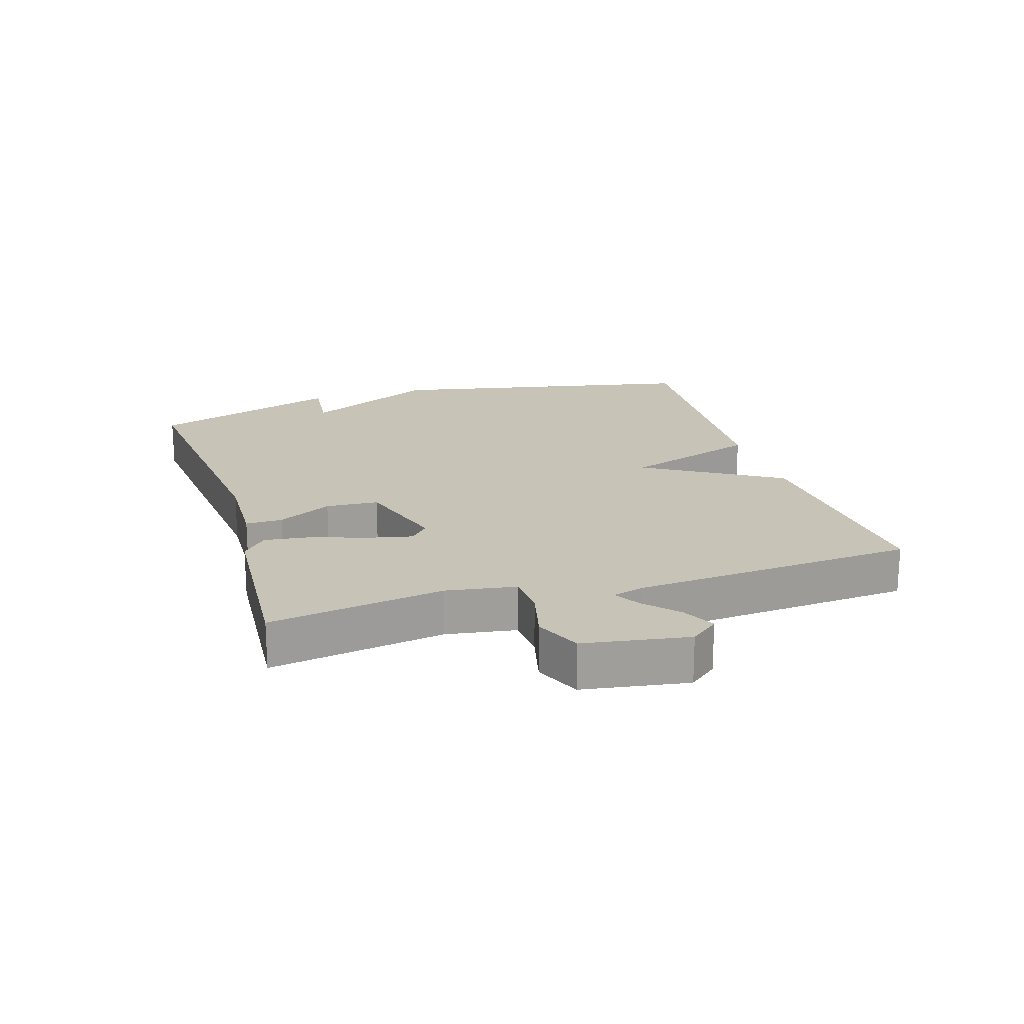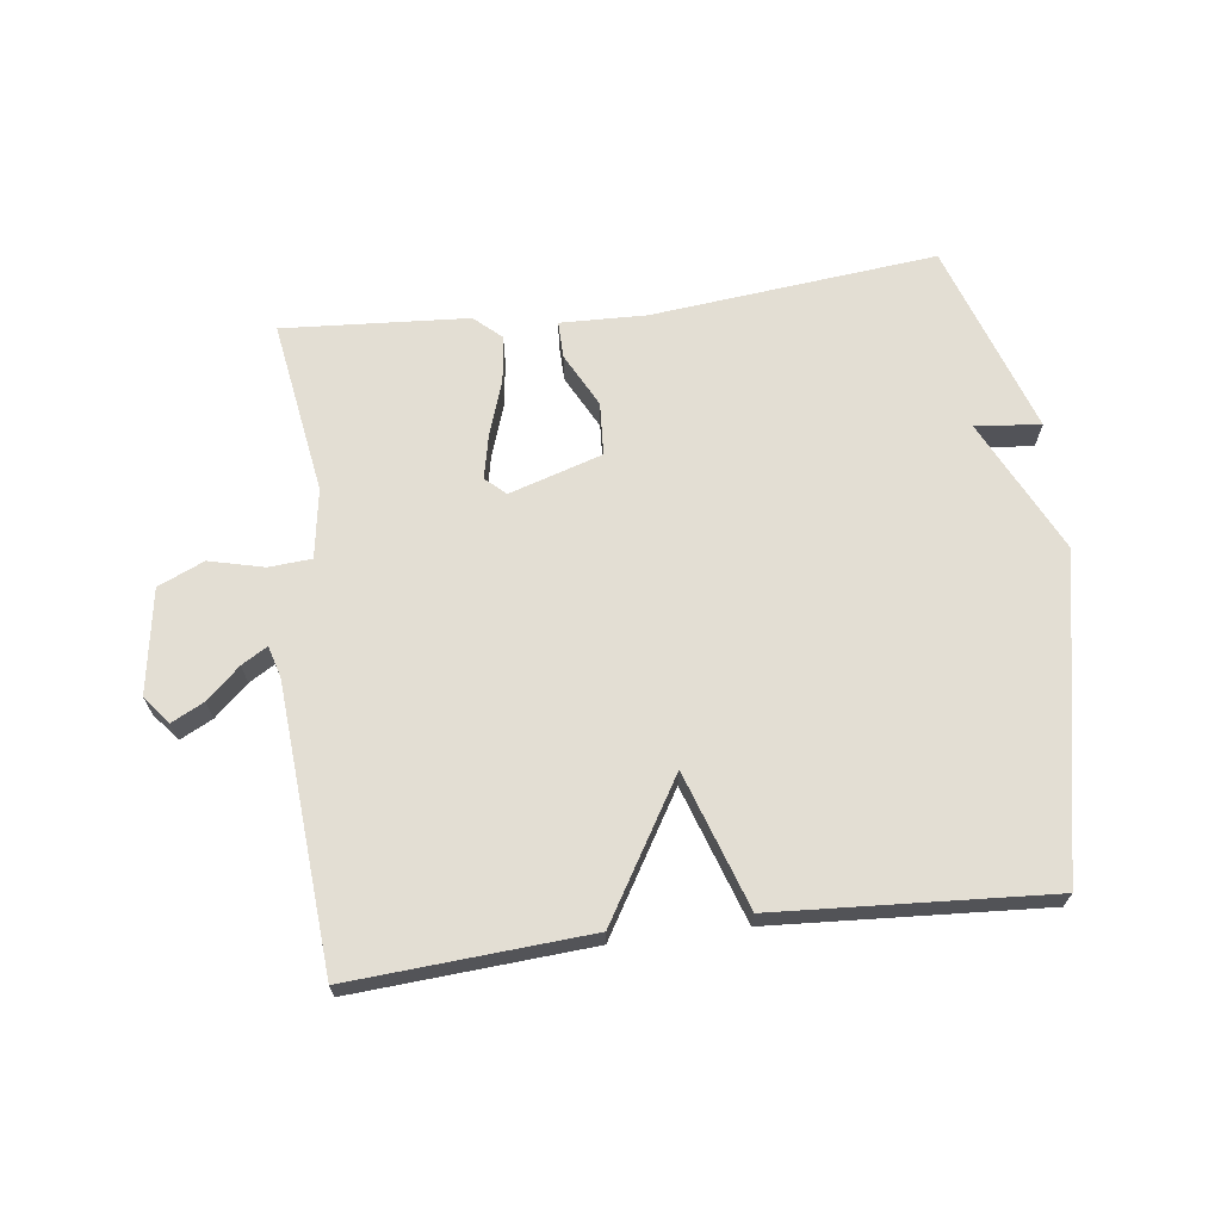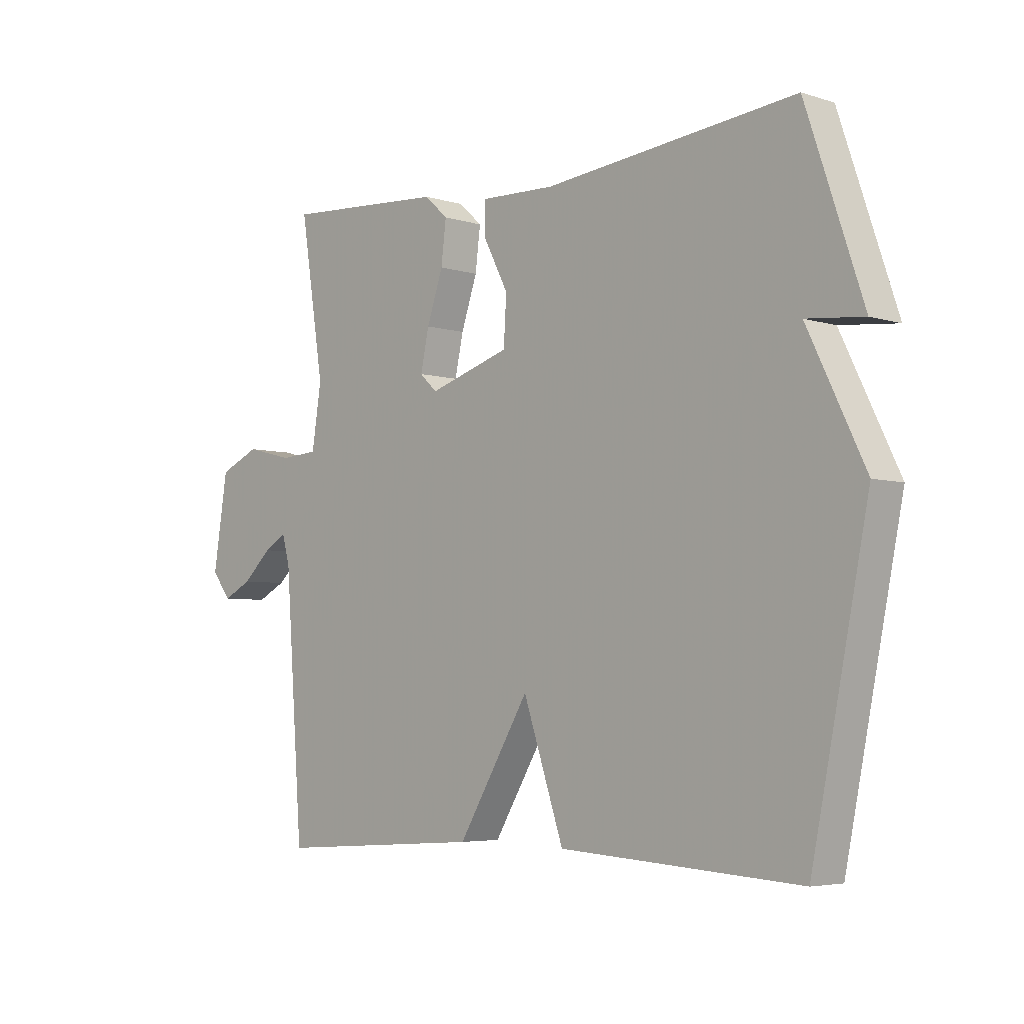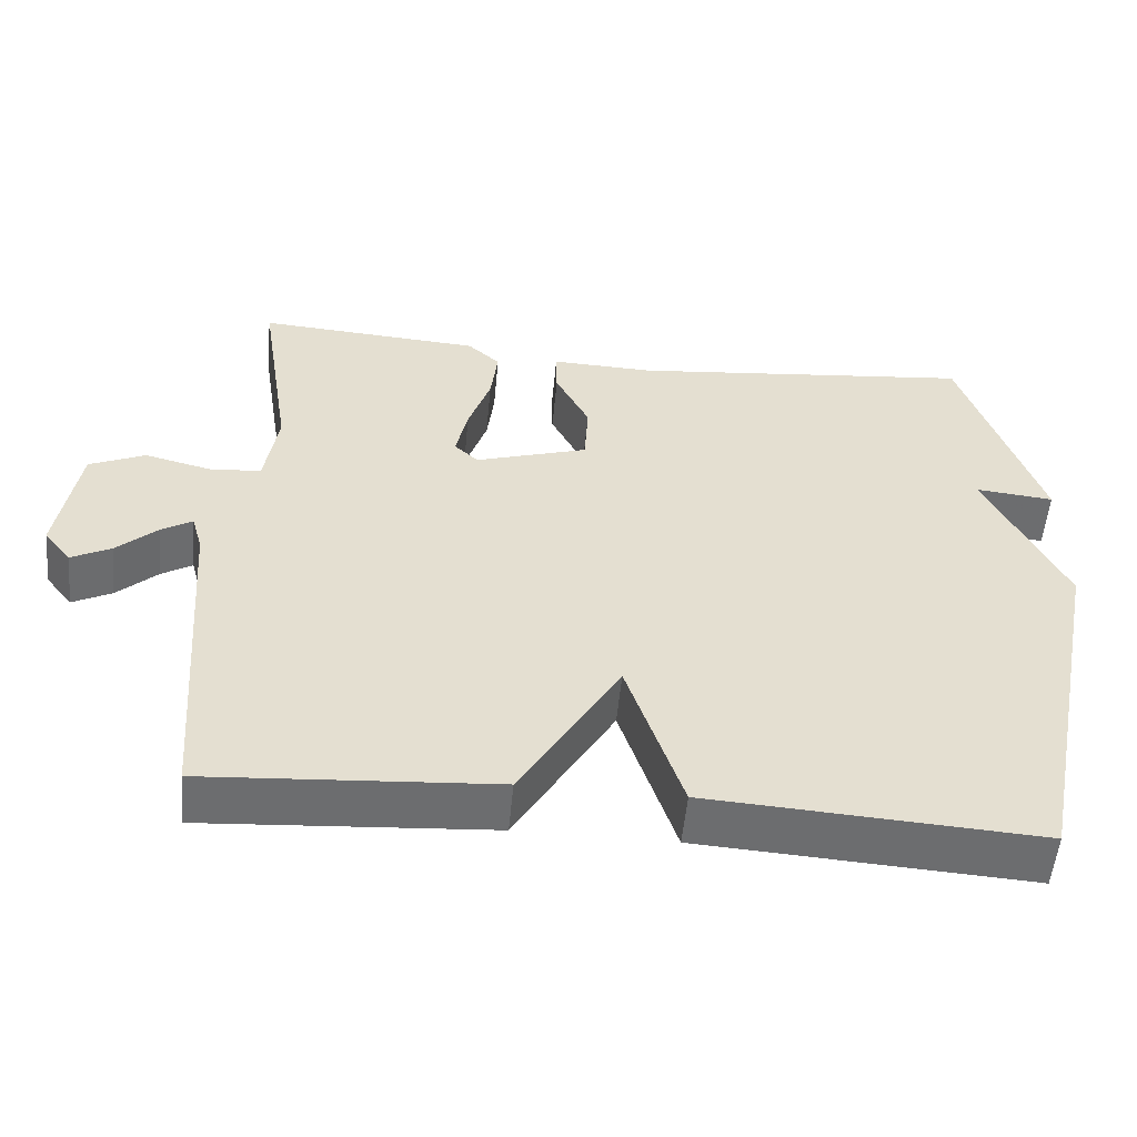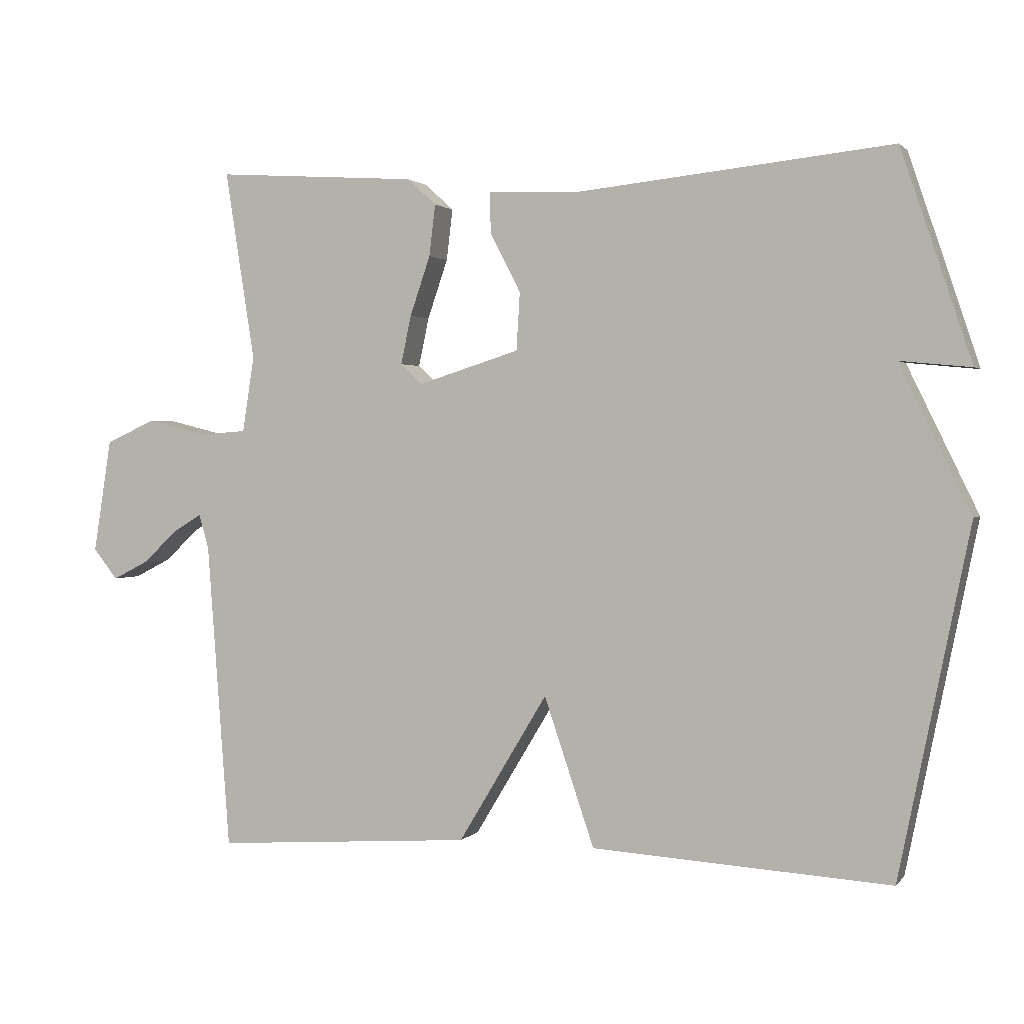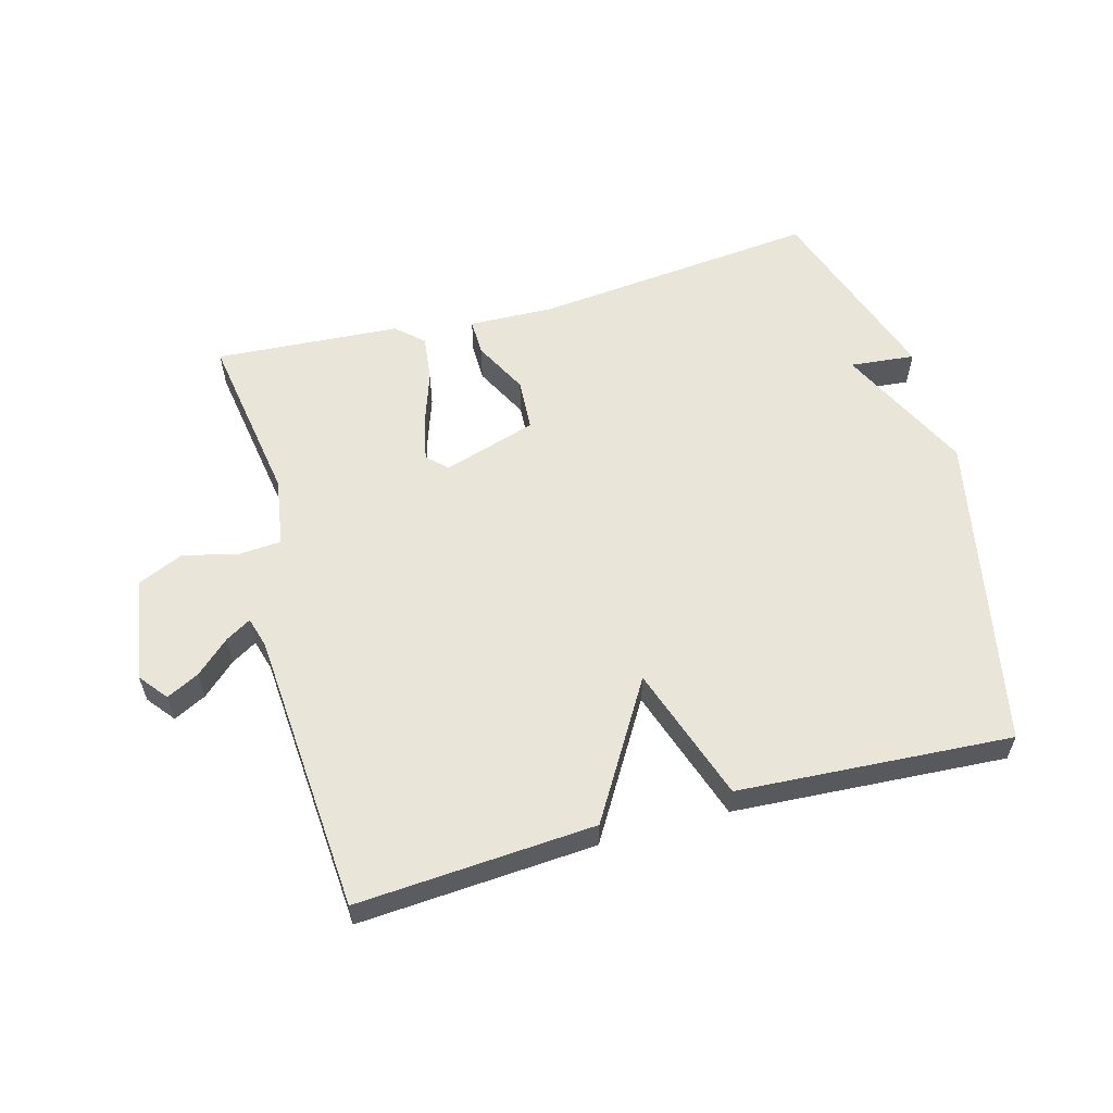
<metadata>
{"format":"obj","ext":"obj","renderer":"f3d","projection":"perspective","resolution":1024,"background":"white","views":[{"elev":19.6,"azim":72.9,"up":"+Y"},{"elev":67.3,"azim":172.8,"up":"+Y"},{"elev":-4.8,"azim":-134.3,"up":"+Z"},{"elev":-54.0,"azim":174.6,"up":"+Z"},{"elev":1.5,"azim":-160.7,"up":"+Z"},{"elev":58.0,"azim":164.7,"up":"+Y"}]}
</metadata>
<code>
v -0.5 0.07 -0.5
v -0.601 0.07 -0.001
v -0.499 0.07 0.209
v -0.601 0.07 0.199
v -0.5 0.07 0.5
v -0.051 0.07 0.453
v 0.083 0.07 0.457
v 0.082 0.07 0.399
v 0.038 0.07 0.314
v 0.043 0.07 0.231
v 0.189 0.07 0.185
v 0.22 0.07 0.214
v 0.205 0.07 0.284
v 0.176 0.07 0.369
v 0.167 0.07 0.443
v 0.209 0.07 0.481
v 0.5 0.07 0.5
v 0.457 0.07 0.227
v 0.474 0.07 0.118
v 0.541 0.07 0.113
v 0.627 0.07 0.134
v 0.699 0.07 0.102
v 0.725 0.07 -0.062
v 0.69 0.07 -0.106
v 0.639 0.07 -0.08
v 0.587 0.07 -0.032
v 0.547 0.07 -0.008
v 0.533 0.07 -0.057
v 0.5 0.07 -0.5
v 0.128 0.07 -0.474
v 0 0.07 -0.261
v -0.072 0.07 -0.474
v -0.5 0 -0.5
v -0.601 0 -0.001
v -0.499 0 0.209
v -0.601 0 0.199
v -0.5 0 0.5
v -0.051 0 0.453
v 0.083 0 0.457
v 0.082 0 0.399
v 0.038 0 0.314
v 0.043 0 0.231
v 0.189 0 0.185
v 0.22 0 0.214
v 0.205 0 0.284
v 0.176 0 0.369
v 0.167 0 0.443
v 0.209 0 0.481
v 0.5 0 0.5
v 0.457 0 0.227
v 0.474 0 0.118
v 0.541 0 0.113
v 0.627 0 0.134
v 0.699 0 0.102
v 0.725 0 -0.062
v 0.69 0 -0.106
v 0.639 0 -0.08
v 0.587 0 -0.032
v 0.547 0 -0.008
v 0.533 0 -0.057
v 0.5 0 -0.5
v 0.128 0 -0.474
v 0 0 -0.261
v -0.072 0 -0.474
f 1 2 3
f 32 1 3
f 31 32 3
f 28 29 30 31
f 27 28 31 3
f 24 25 26
f 23 24 26
f 22 23 26
f 21 22 26
f 20 21 26
f 19 20 26 27
f 16 17 18
f 15 16 18
f 14 15 18
f 13 14 18
f 12 13 18 19
f 11 12 19 27
f 6 7 8 9
f 5 6 9
f 4 5 9
f 3 4 9
f 3 9 10
f 3 10 11 27
f 35 34 33
f 35 33 64
f 35 64 63
f 63 62 61 60
f 35 63 60 59
f 58 57 56
f 58 56 55
f 58 55 54
f 58 54 53
f 58 53 52
f 59 58 52 51
f 50 49 48
f 50 48 47
f 50 47 46
f 50 46 45
f 51 50 45 44
f 59 51 44 43
f 41 40 39 38
f 41 38 37
f 41 37 36
f 41 36 35
f 42 41 35
f 59 43 42 35
f 1 33 34 2
f 2 34 35 3
f 3 35 36 4
f 4 36 37 5
f 5 37 38 6
f 6 38 39 7
f 7 39 40 8
f 8 40 41 9
f 9 41 42 10
f 10 42 43 11
f 11 43 44 12
f 12 44 45 13
f 13 45 46 14
f 14 46 47 15
f 15 47 48 16
f 16 48 49 17
f 17 49 50 18
f 18 50 51 19
f 19 51 52 20
f 20 52 53 21
f 21 53 54 22
f 22 54 55 23
f 23 55 56 24
f 24 56 57 25
f 25 57 58 26
f 26 58 59 27
f 27 59 60 28
f 28 60 61 29
f 29 61 62 30
f 30 62 63 31
f 31 63 64 32
f 32 64 33 1

</code>
